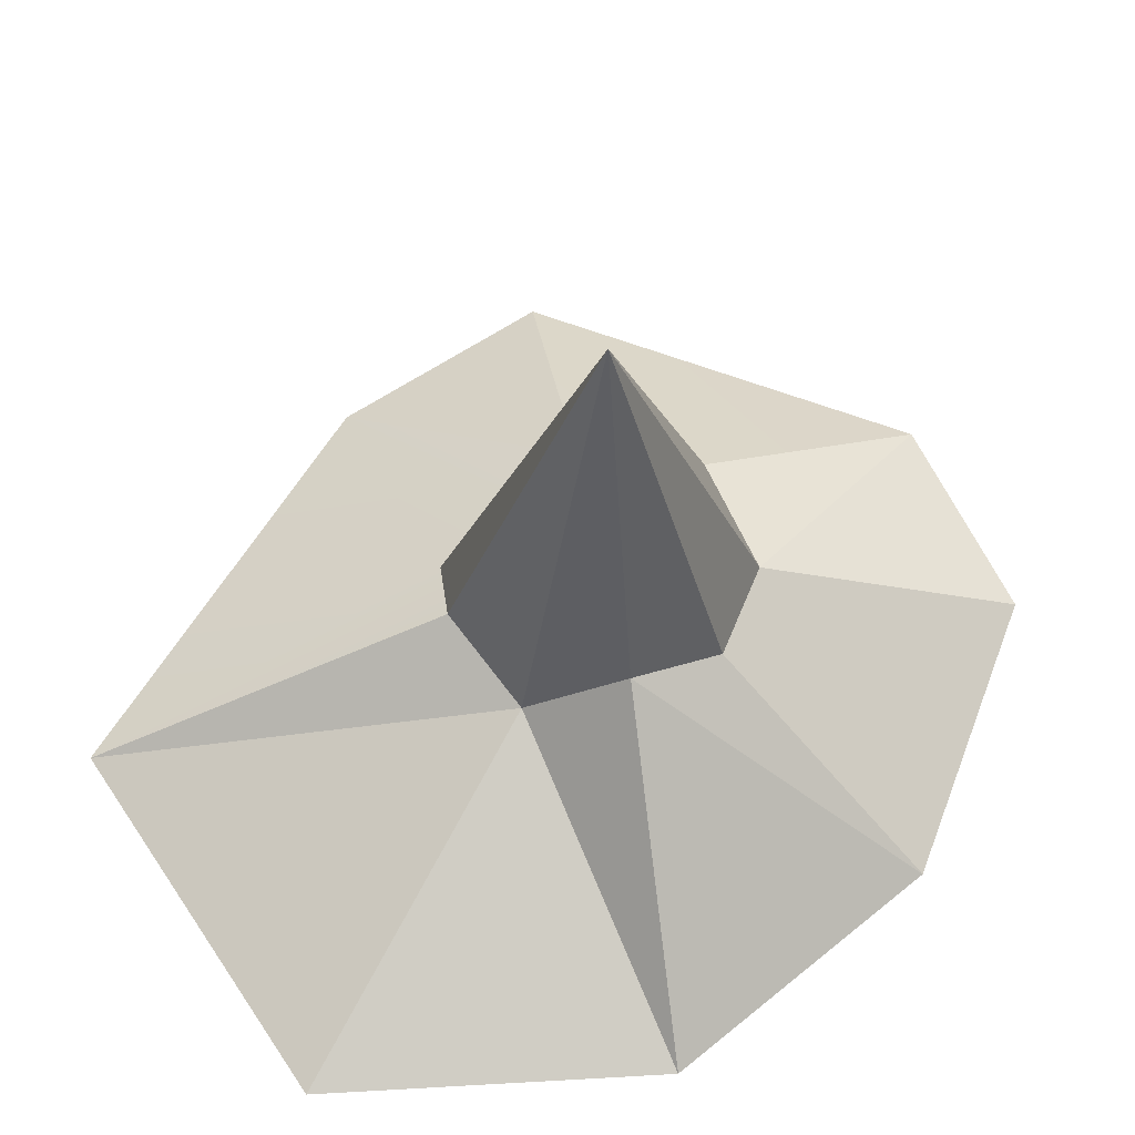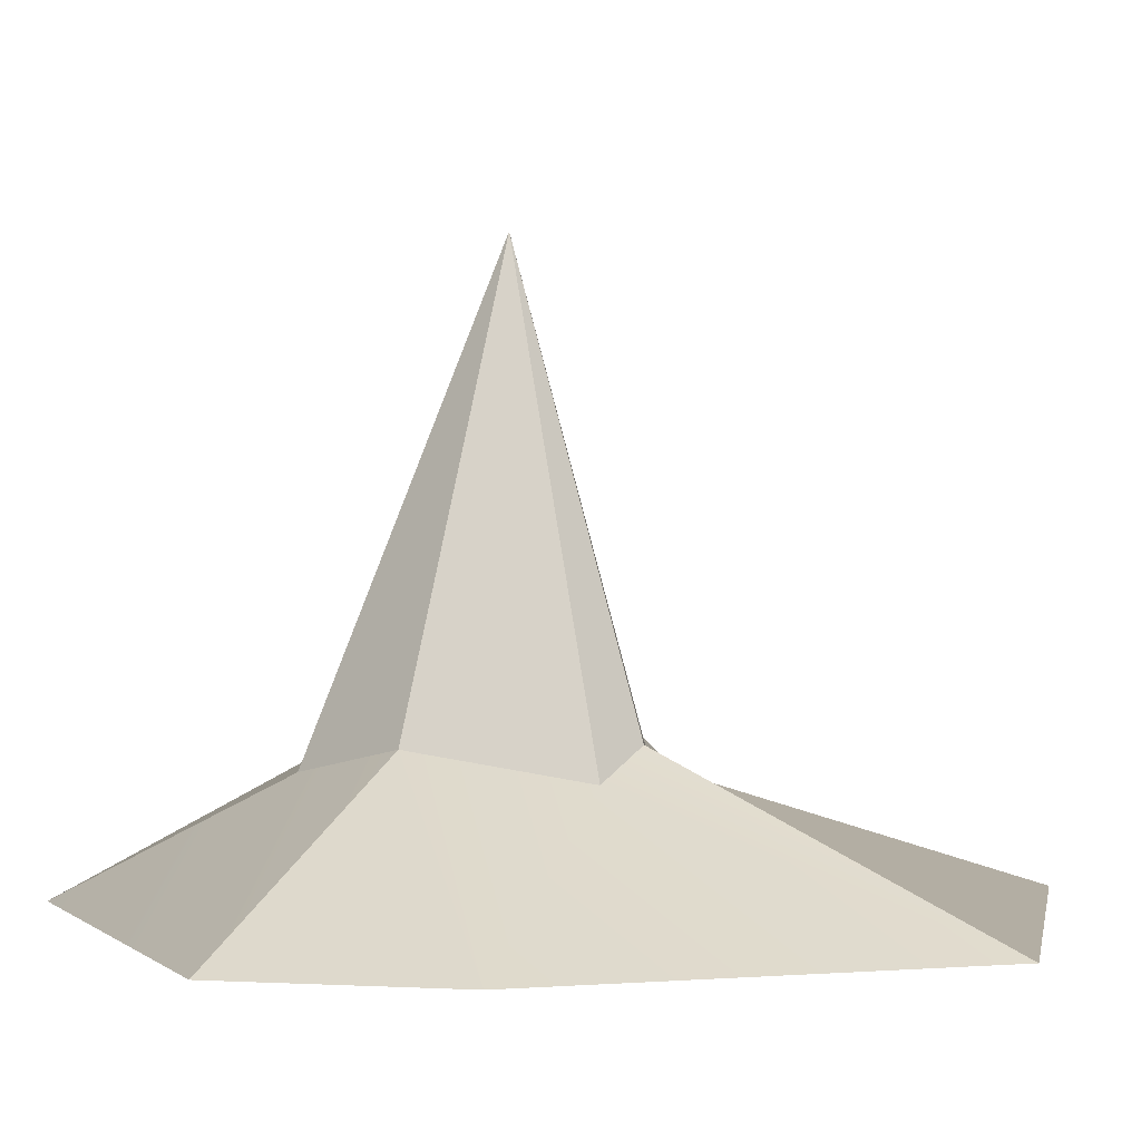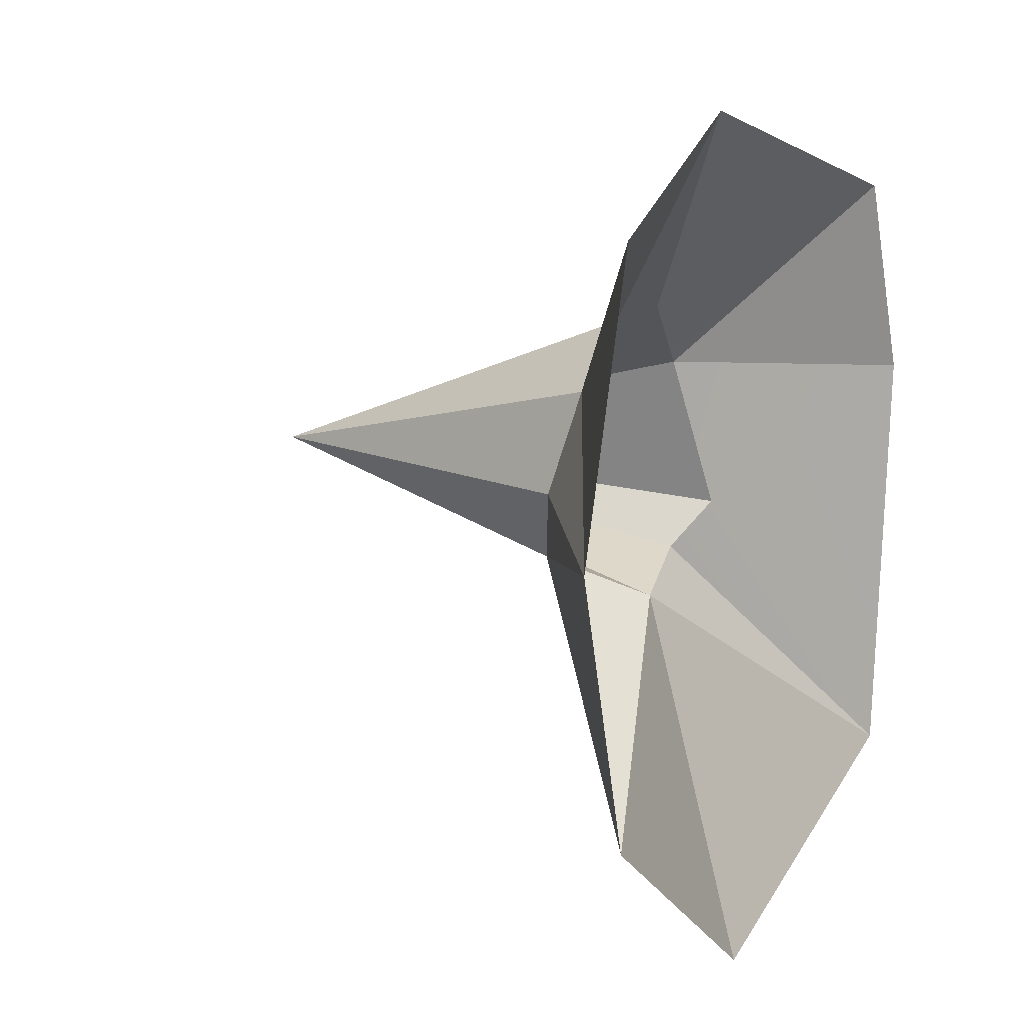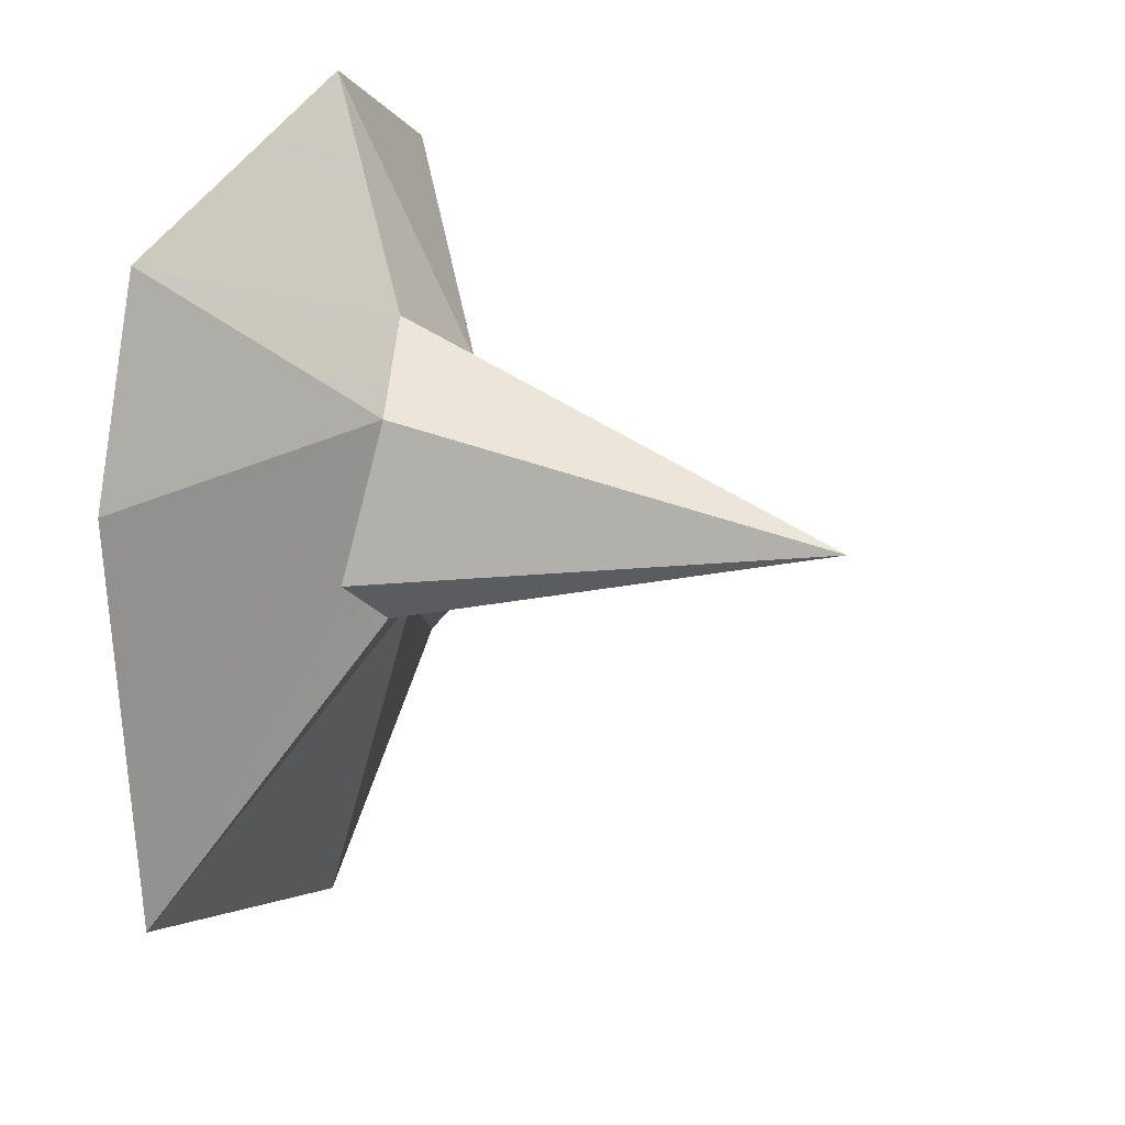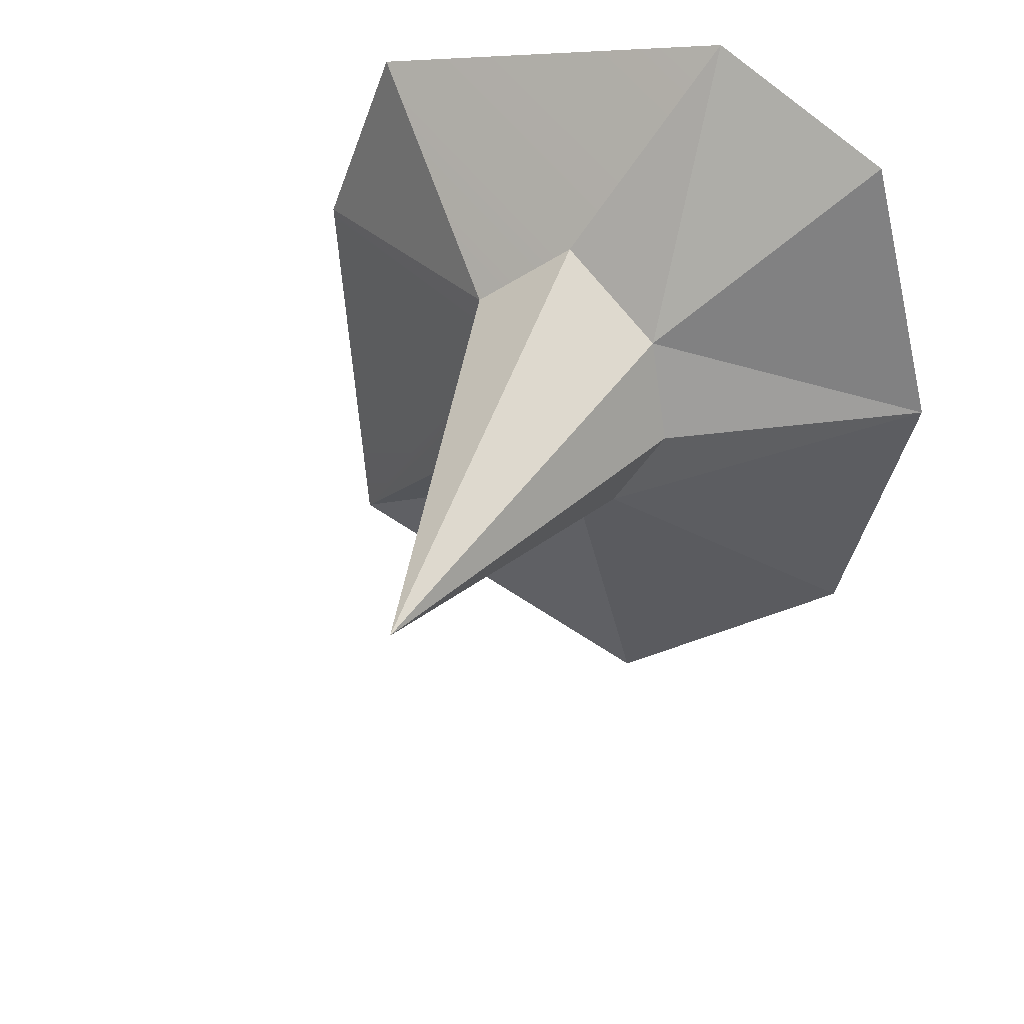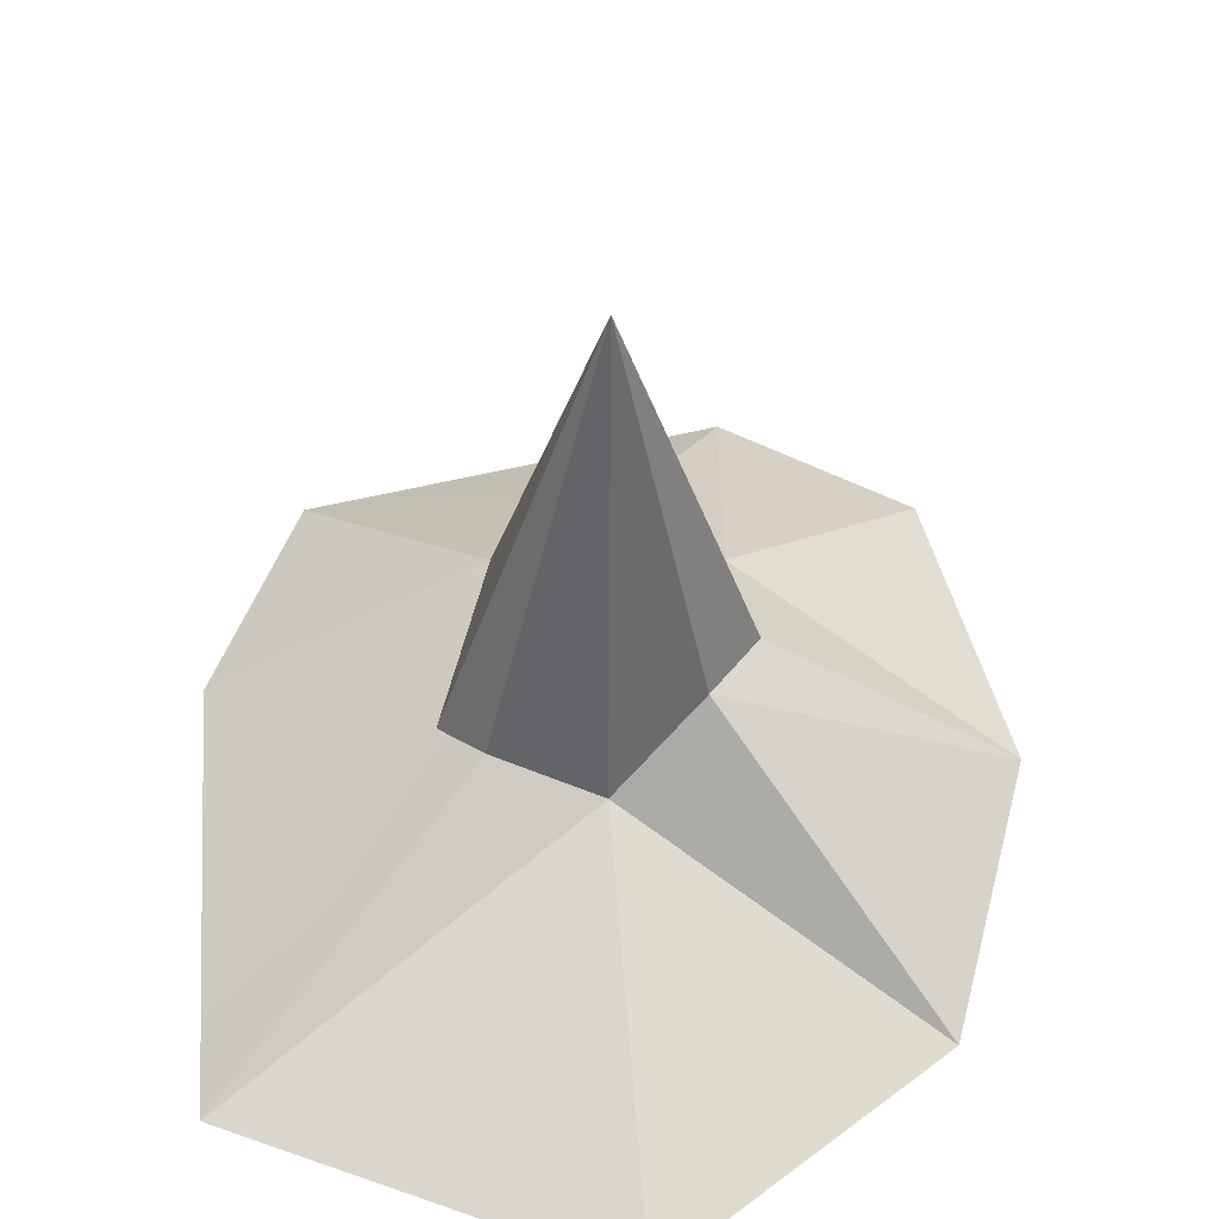
<metadata>
{"format":"obj","ext":"obj","renderer":"f3d","projection":"perspective","resolution":1024,"background":"white","views":[{"elev":62.6,"azim":-144.5,"up":"+Y"},{"elev":2.6,"azim":79.6,"up":"+Y"},{"elev":13.6,"azim":-59.5,"up":"+Z"},{"elev":21.9,"azim":113.3,"up":"+Z"},{"elev":38.1,"azim":-155.4,"up":"+Z"},{"elev":52.5,"azim":179.8,"up":"+Y"}]}
</metadata>
<code>
g SM_Env_DustPile_Small_03
v -0.1028 0.1513 0.1642
v -0.1302 0.1744 0.0603
v -0.001251 0.5874 0.05366
v -0.001251 0.5874 0.05366
v 0.1489 0.1233 0.002492
v 0.1049 0.1513 0.1642
v -0.08323 0.2024 -0.01939
v 0.001066 0.1233 -0.07097
v -0.001251 0.5874 0.05366
v -0.001251 0.5874 0.05366
v 0.1049 0.1513 -0.04356
v 0.1489 0.1233 0.002492
v 0.008822 0.1233 0.2389
v -0.1073 0 0.4506
v -0.1028 0.1513 0.1642
v -0.1073 0 0.4506
v -0.2941 0 0.3465
v -0.1028 0.1513 0.1642
v -0.1302 0.1744 0.0603
v -0.1028 0.1513 0.1642
v -0.3714 0 0.05366
v -0.1028 0.1513 0.1642
v -0.2941 0 0.3465
v -0.3714 0 0.05366
v 0.3714 0 0.1334
v 0.2916 0 0.3465
v 0.1049 0.1513 0.1642
v -0.1302 0.1744 0.0603
v -0.3714 0 0.05366
v -0.08323 0.2024 -0.01939
v -0.3714 0 0.05366
v -0.2941 0 -0.2392
v -0.08323 0.2024 -0.01939
v -0.08323 0.2024 -0.01939
v -0.2941 0 -0.2392
v 0.001066 0.1233 -0.07097
v -0.2941 0 -0.2392
v -0.03108 0 -0.4506
v 0.001066 0.1233 -0.07097
v 0.1049 0.1513 -0.04356
v 0.001066 0.1233 -0.07097
v 0.341 0 -0.3087
v 0.001066 0.1233 -0.07097
v -0.03108 0 -0.4506
v 0.341 0 -0.3087
v -0.1028 0.1513 0.1642
v -0.001251 0.5874 0.05366
v 0.008822 0.1233 0.2389
v 0.008822 0.1233 0.2389
v -0.001251 0.5874 0.05366
v 0.1049 0.1513 0.1642
v -0.001251 0.5874 0.05366
v 0.001066 0.1233 -0.07097
v 0.1049 0.1513 -0.04356
v -0.1302 0.1744 0.0603
v -0.08323 0.2024 -0.01939
v -0.001251 0.5874 0.05366
v 0.1049 0.1513 0.1642
v 0.2916 0 0.3465
v 0.008822 0.1233 0.2389
v -0.1073 0 0.4506
v 0.1489 0.1233 0.002492
v 0.3714 0 0.1334
v 0.1049 0.1513 0.1642
v 0.341 0 -0.3087
v 0.1049 0.1513 -0.04356
f 2 1 3
f 5 4 6
f 8 7 9
f 11 10 12
f 14 13 15
f 17 16 18
f 20 19 21
f 23 22 24
f 26 25 27
f 29 28 30
f 32 31 33
f 35 34 36
f 38 37 39
f 41 40 42
f 44 43 45
f 47 46 48
f 50 49 51
f 53 52 54
f 56 55 57
f 59 58 60
f 61 59 60
f 63 62 64
f 65 62 63
f 65 66 62

</code>
